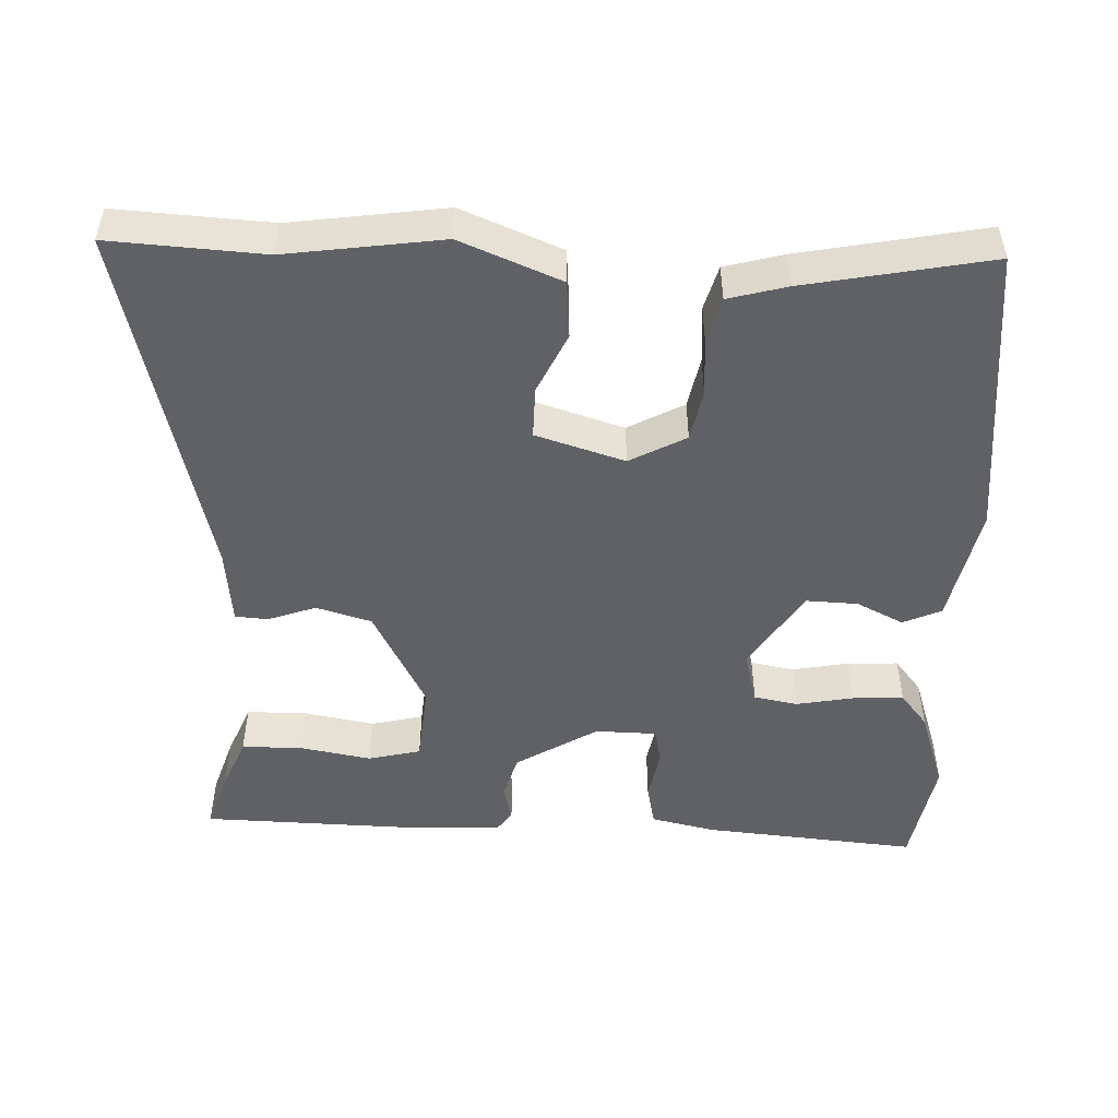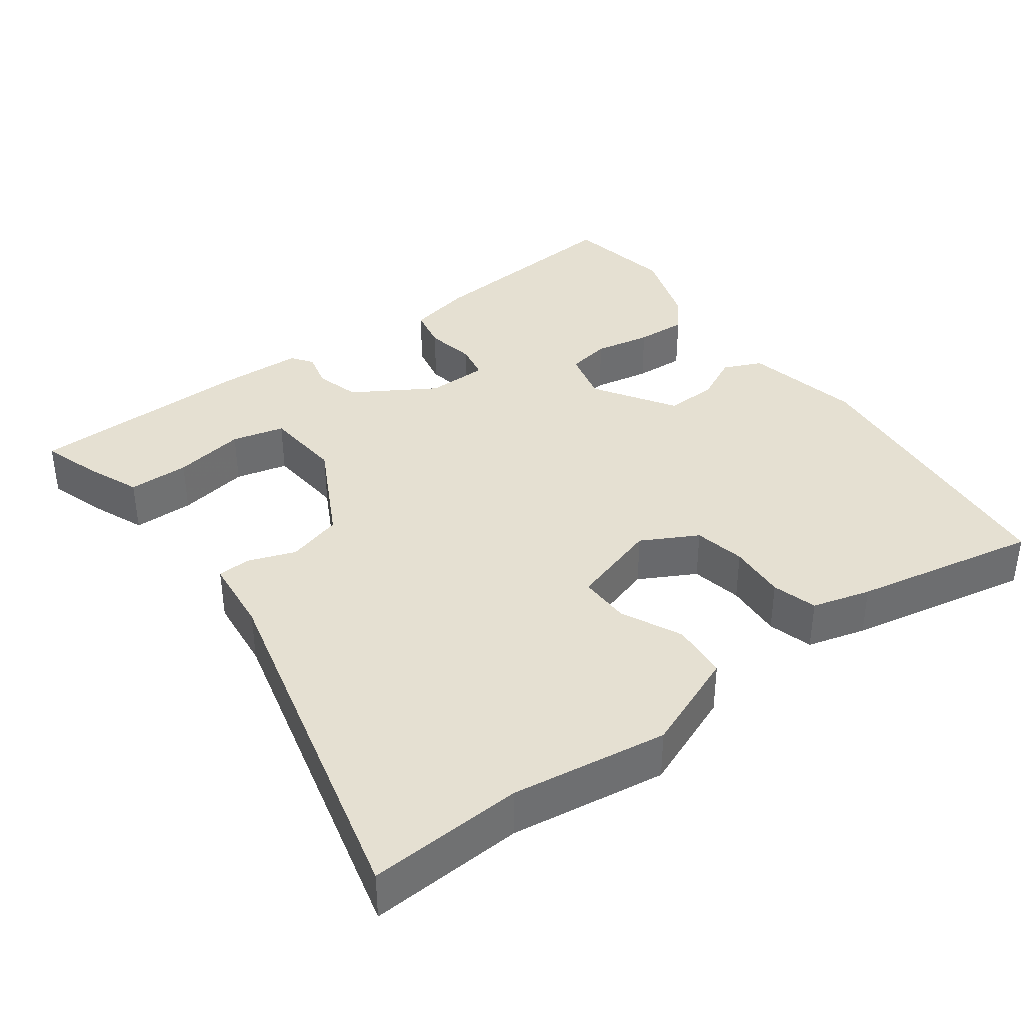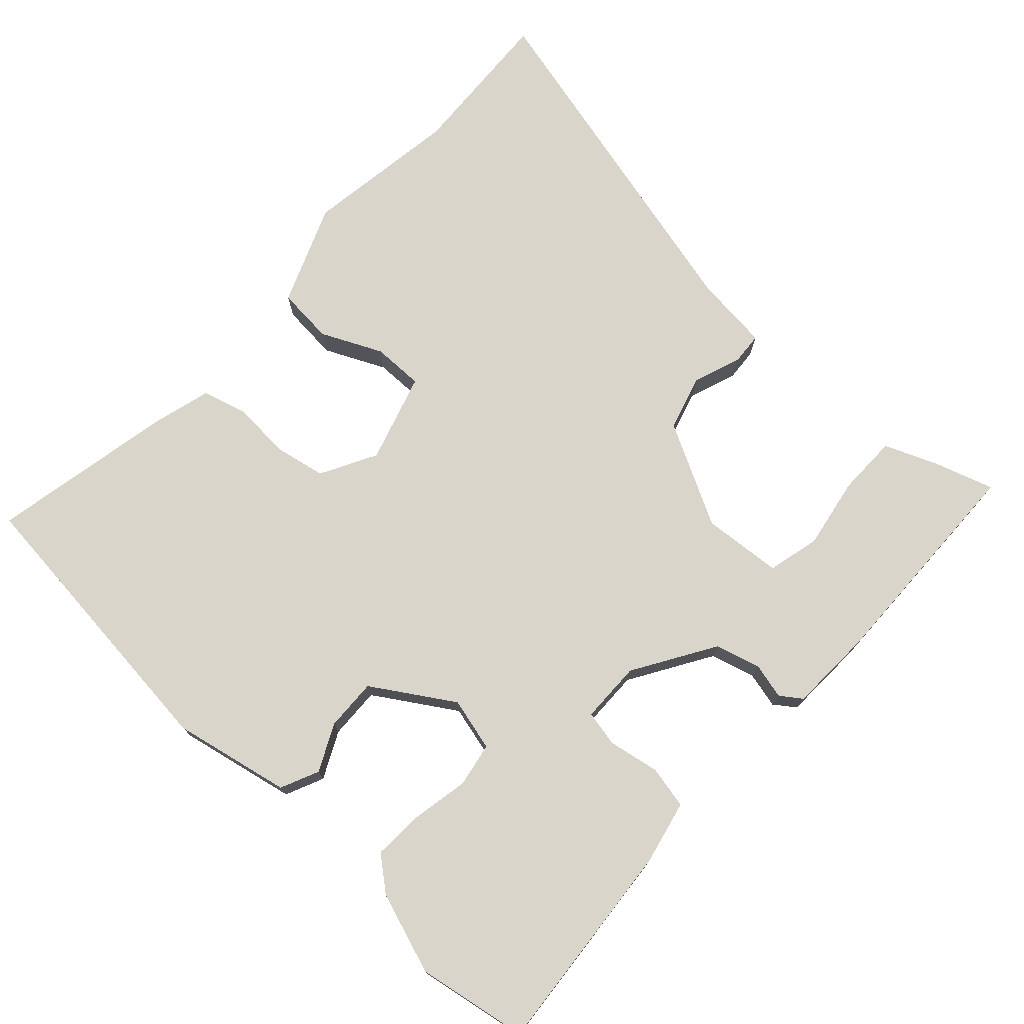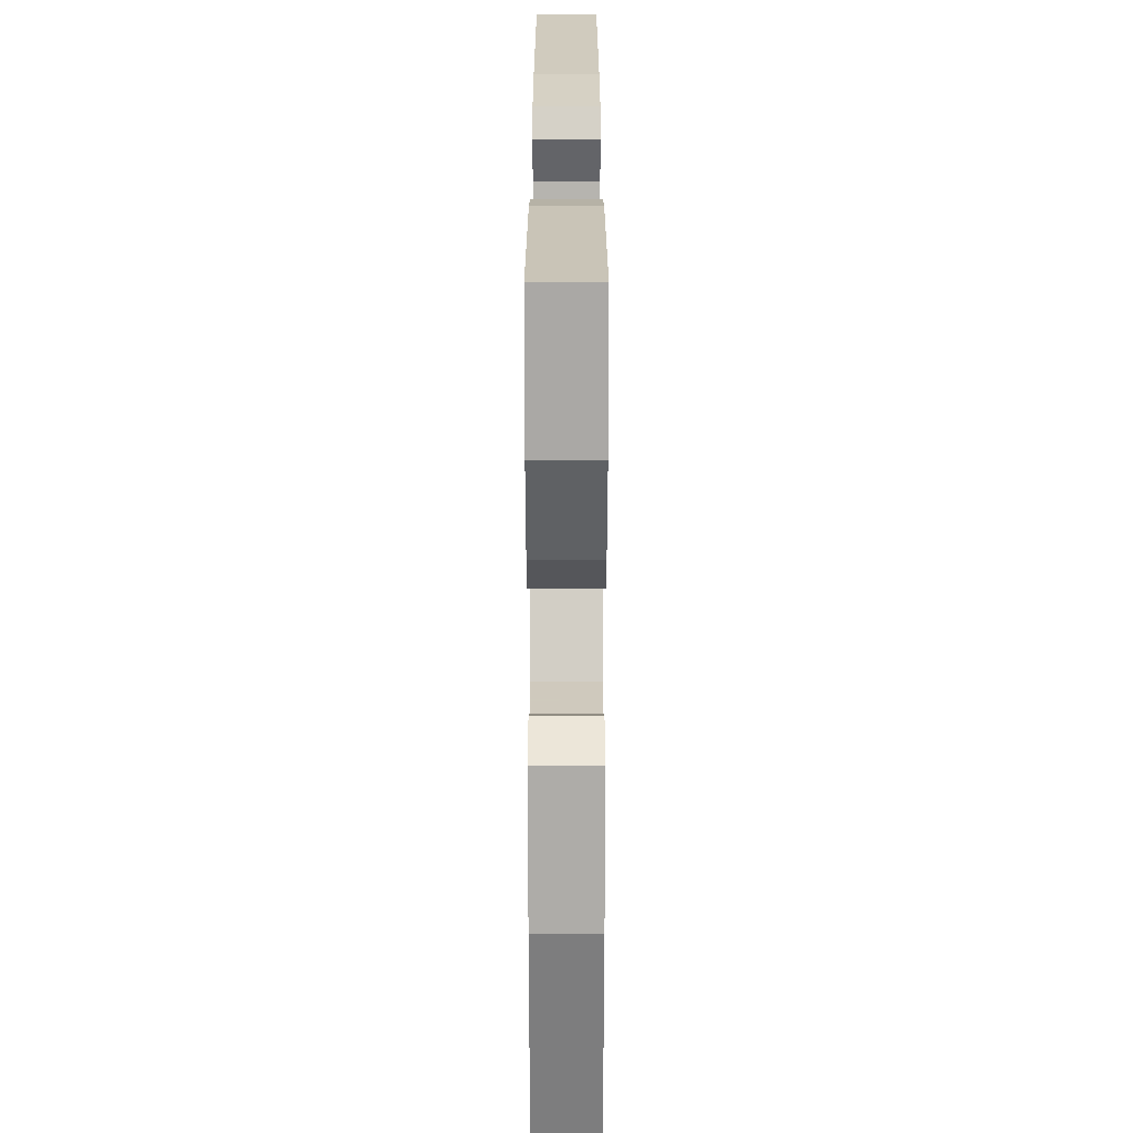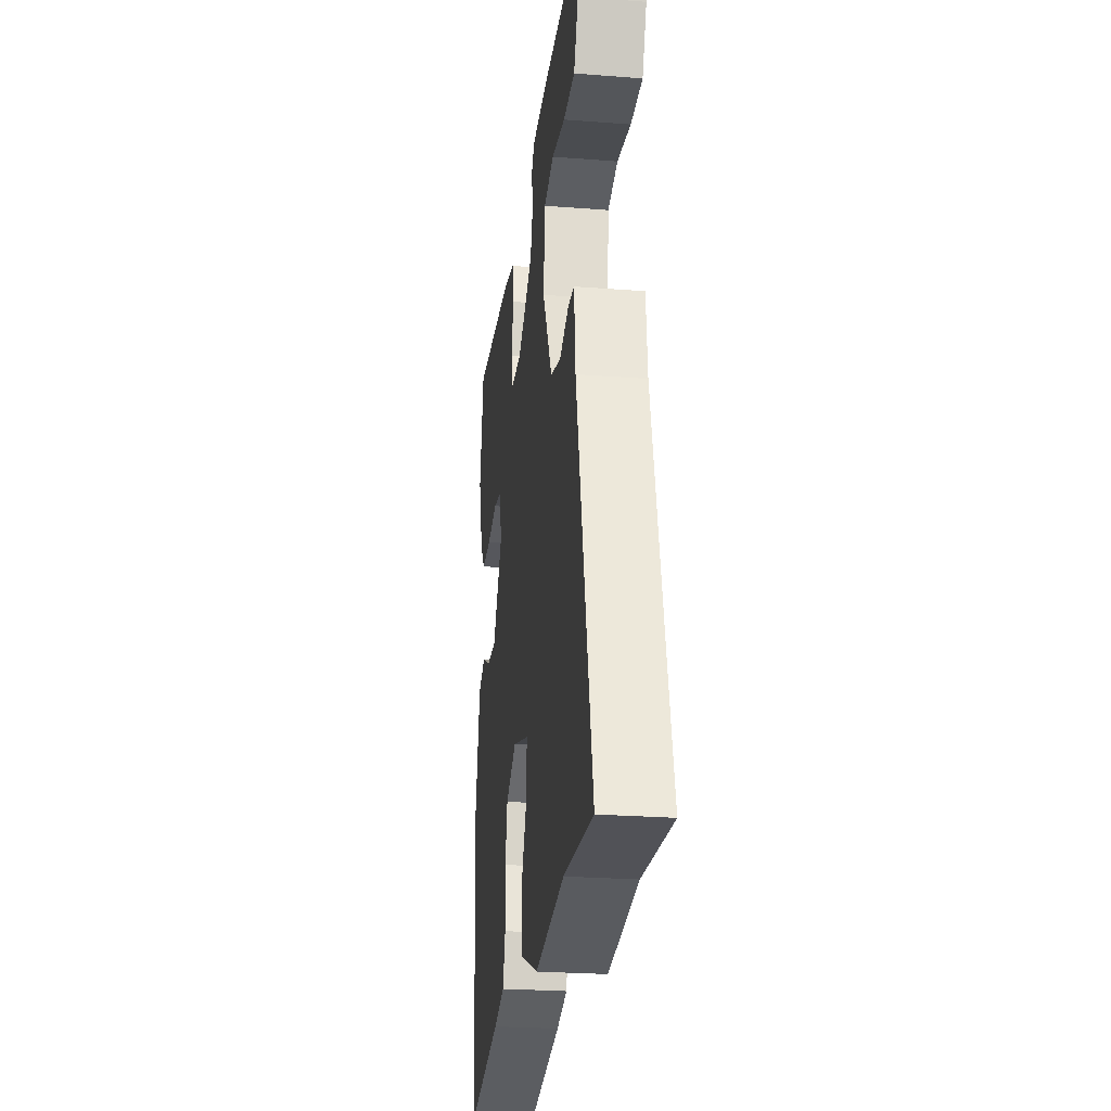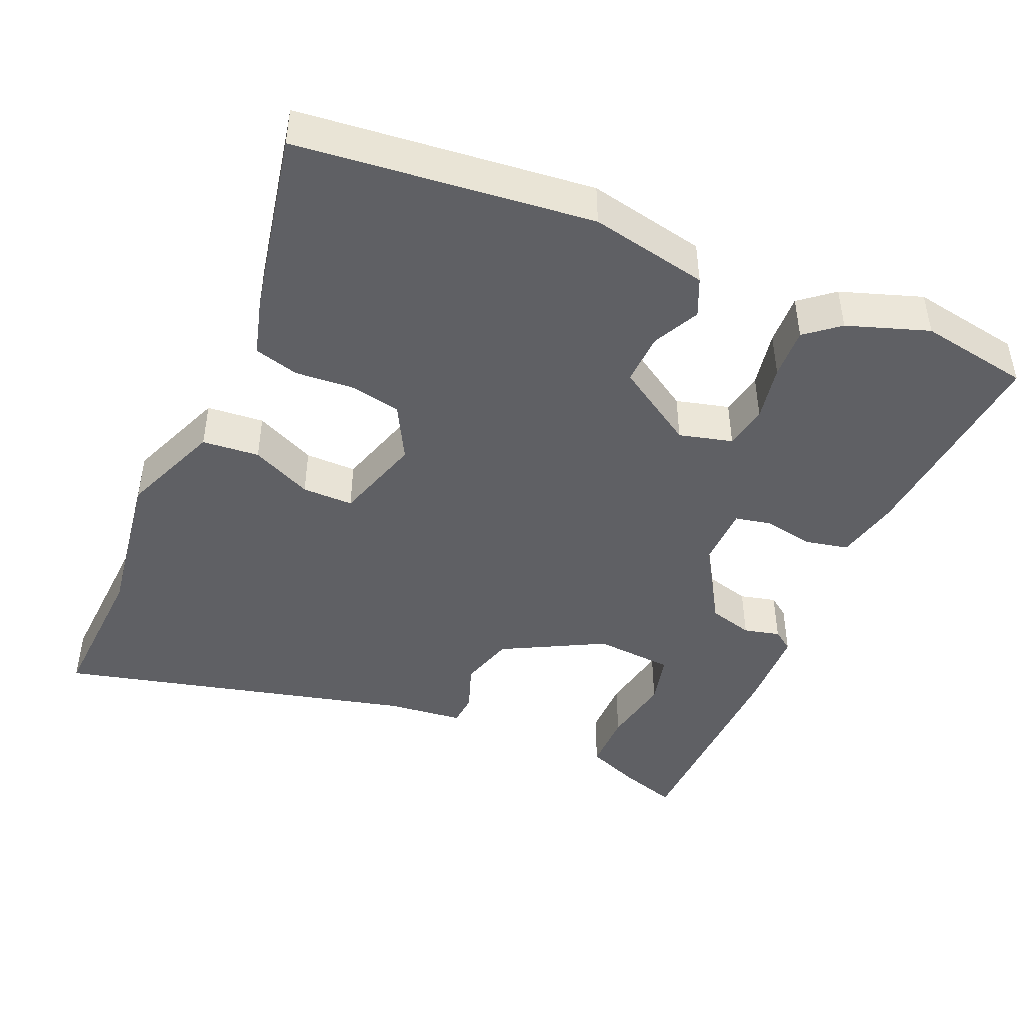
<metadata>
{"format":"obj","ext":"obj","renderer":"f3d","projection":"perspective","resolution":1024,"background":"white","views":[{"elev":-49.6,"azim":178.8,"up":"+Y"},{"elev":37.7,"azim":144.7,"up":"+Y"},{"elev":74.5,"azim":-46.1,"up":"+Y"},{"elev":26.0,"azim":-90.0,"up":"+Z"},{"elev":-25.8,"azim":83.0,"up":"+Z"},{"elev":-44.7,"azim":-112.1,"up":"+Y"}]}
</metadata>
<code>
v 0.523 0.07 0.478
v 0.496 0.07 0.4
v 0.465 0.07 0.328
v 0.383 0.07 0.329
v 0.287 0.07 0.348
v 0.216 0.07 0.332
v 0.205 0.07 0.225
v 0.275 0.07 0.086
v 0.349 0.07 0.063
v 0.414 0.07 0.085
v 0.458 0.07 0.081
v 0.467 0.07 -0.022
v 0.577 0.07 -0.506
v 0.37 0.07 -0.49
v 0.16 0.07 -0.516
v 0.026 0.07 -0.459
v 0.021 0.07 -0.382
v 0.061 0.07 -0.301
v 0.063 0.07 -0.232
v -0.056 0.07 -0.193
v -0.132 0.07 -0.232
v -0.147 0.07 -0.301
v -0.143 0.07 -0.379
v -0.161 0.07 -0.439
v -0.24 0.07 -0.459
v -0.49 0.07 -0.503
v -0.524 0.07 -0.107
v -0.488 0.07 0.051
v -0.436 0.07 0.073
v -0.374 0.07 0.041
v -0.304 0.07 0.037
v -0.233 0.07 0.144
v -0.25 0.07 0.216
v -0.309 0.07 0.228
v -0.386 0.07 0.215
v -0.455 0.07 0.213
v -0.491 0.07 0.259
v -0.526 0.07 0.369
v -0.497 0.07 0.517
v -0.208 0.07 0.486
v -0.122 0.07 0.465
v -0.111 0.07 0.407
v -0.125 0.07 0.339
v -0.116 0.07 0.29
v -0.033 0.07 0.287
v 0.078 0.07 0.352
v 0.096 0.07 0.412
v 0.085 0.07 0.461
v 0.106 0.07 0.489
v 0.221 0.07 0.491
v 0.523 0 0.478
v 0.496 0 0.4
v 0.465 0 0.328
v 0.383 0 0.329
v 0.287 0 0.348
v 0.216 0 0.332
v 0.205 0 0.225
v 0.275 0 0.086
v 0.349 0 0.063
v 0.414 0 0.085
v 0.458 0 0.081
v 0.467 0 -0.022
v 0.577 0 -0.506
v 0.37 0 -0.49
v 0.16 0 -0.516
v 0.026 0 -0.459
v 0.021 0 -0.382
v 0.061 0 -0.301
v 0.063 0 -0.232
v -0.056 0 -0.193
v -0.132 0 -0.232
v -0.147 0 -0.301
v -0.143 0 -0.379
v -0.161 0 -0.439
v -0.24 0 -0.459
v -0.49 0 -0.503
v -0.524 0 -0.107
v -0.488 0 0.051
v -0.436 0 0.073
v -0.374 0 0.041
v -0.304 0 0.037
v -0.233 0 0.144
v -0.25 0 0.216
v -0.309 0 0.228
v -0.386 0 0.215
v -0.455 0 0.213
v -0.491 0 0.259
v -0.526 0 0.369
v -0.497 0 0.517
v -0.208 0 0.486
v -0.122 0 0.465
v -0.111 0 0.407
v -0.125 0 0.339
v -0.116 0 0.29
v -0.033 0 0.287
v 0.078 0 0.352
v 0.096 0 0.412
v 0.085 0 0.461
v 0.106 0 0.489
v 0.221 0 0.491
f 47 48 49 50
f 46 47 50 1
f 45 46 1 2
f 40 41 42 43
f 40 43 44
f 39 40 44
f 38 39 44
f 37 38 44
f 34 35 36 37
f 34 37 44 45
f 27 28 29 30
f 27 30 31
f 26 27 31
f 25 26 31 32
f 22 23 24 25
f 21 22 25 32
f 15 16 17 18
f 14 15 18 19
f 12 13 14 19
f 9 10 11 12
f 8 9 12 19
f 7 8 19 20
f 2 3 4 5
f 2 5 6
f 45 2 6
f 33 34 45 6
f 20 21 32 33
f 6 7 20 33
f 100 99 98 97
f 51 100 97 96
f 52 51 96 95
f 93 92 91 90
f 94 93 90
f 94 90 89
f 94 89 88
f 94 88 87
f 87 86 85 84
f 95 94 87 84
f 80 79 78 77
f 81 80 77
f 81 77 76
f 82 81 76 75
f 75 74 73 72
f 82 75 72 71
f 68 67 66 65
f 69 68 65 64
f 69 64 63 62
f 62 61 60 59
f 69 62 59 58
f 70 69 58 57
f 55 54 53 52
f 56 55 52
f 56 52 95
f 56 95 84 83
f 83 82 71 70
f 83 70 57 56
f 1 51 52 2
f 2 52 53 3
f 3 53 54 4
f 4 54 55 5
f 5 55 56 6
f 6 56 57 7
f 7 57 58 8
f 8 58 59 9
f 9 59 60 10
f 10 60 61 11
f 11 61 62 12
f 12 62 63 13
f 13 63 64 14
f 14 64 65 15
f 15 65 66 16
f 16 66 67 17
f 17 67 68 18
f 18 68 69 19
f 19 69 70 20
f 20 70 71 21
f 21 71 72 22
f 22 72 73 23
f 23 73 74 24
f 24 74 75 25
f 25 75 76 26
f 26 76 77 27
f 27 77 78 28
f 28 78 79 29
f 29 79 80 30
f 30 80 81 31
f 31 81 82 32
f 32 82 83 33
f 33 83 84 34
f 34 84 85 35
f 35 85 86 36
f 36 86 87 37
f 37 87 88 38
f 38 88 89 39
f 39 89 90 40
f 40 90 91 41
f 41 91 92 42
f 42 92 93 43
f 43 93 94 44
f 44 94 95 45
f 45 95 96 46
f 46 96 97 47
f 47 97 98 48
f 48 98 99 49
f 49 99 100 50
f 50 100 51 1

</code>
